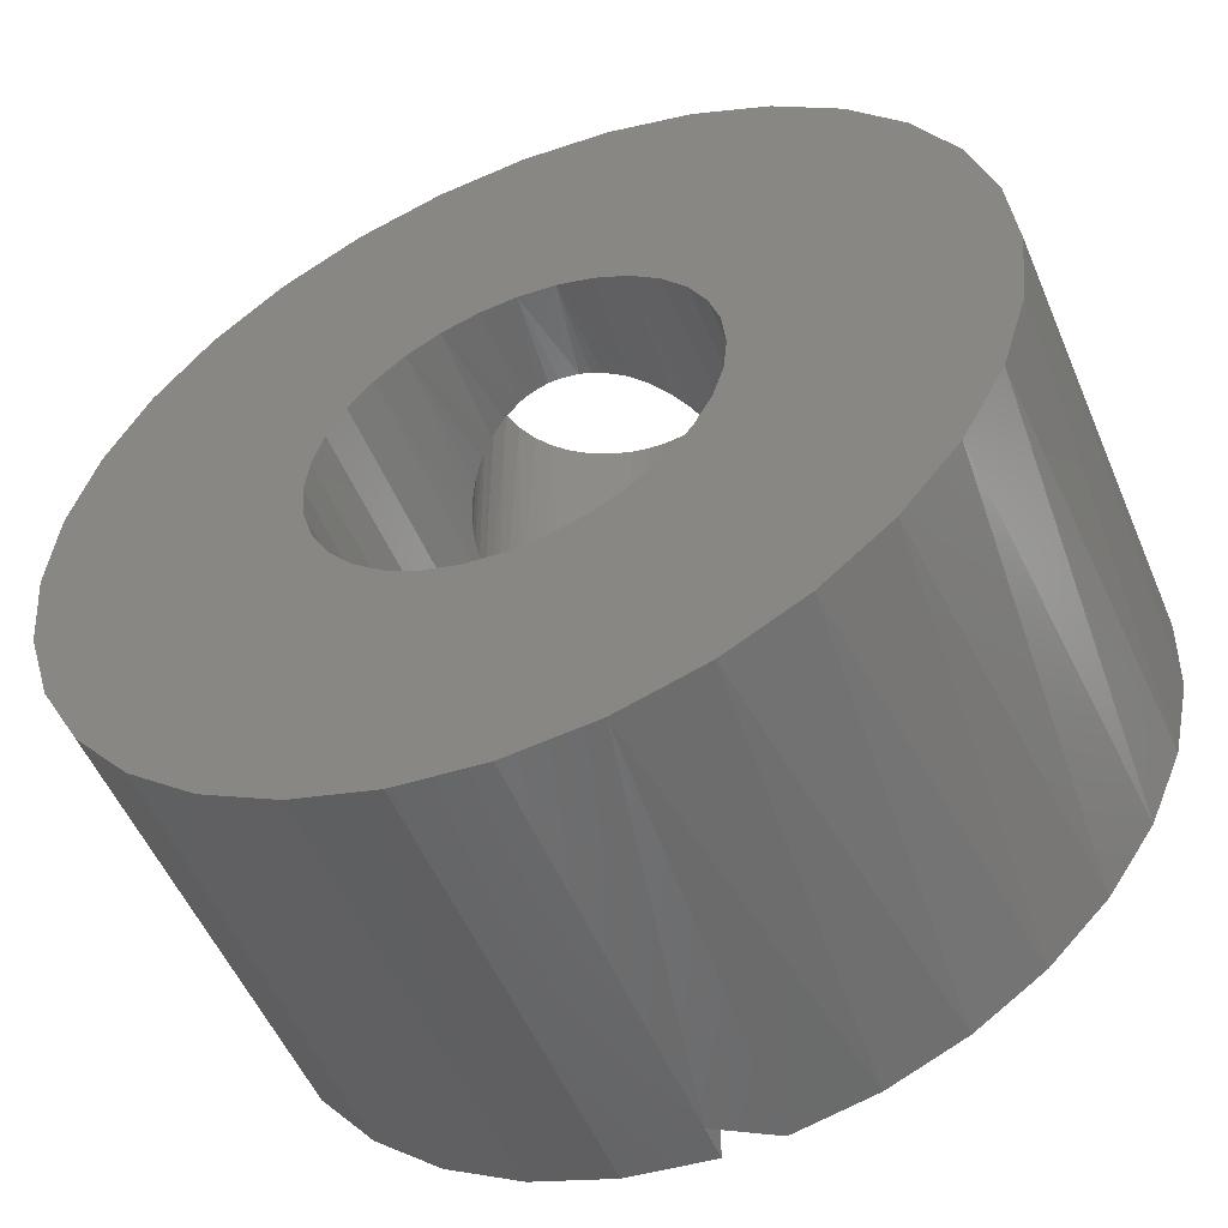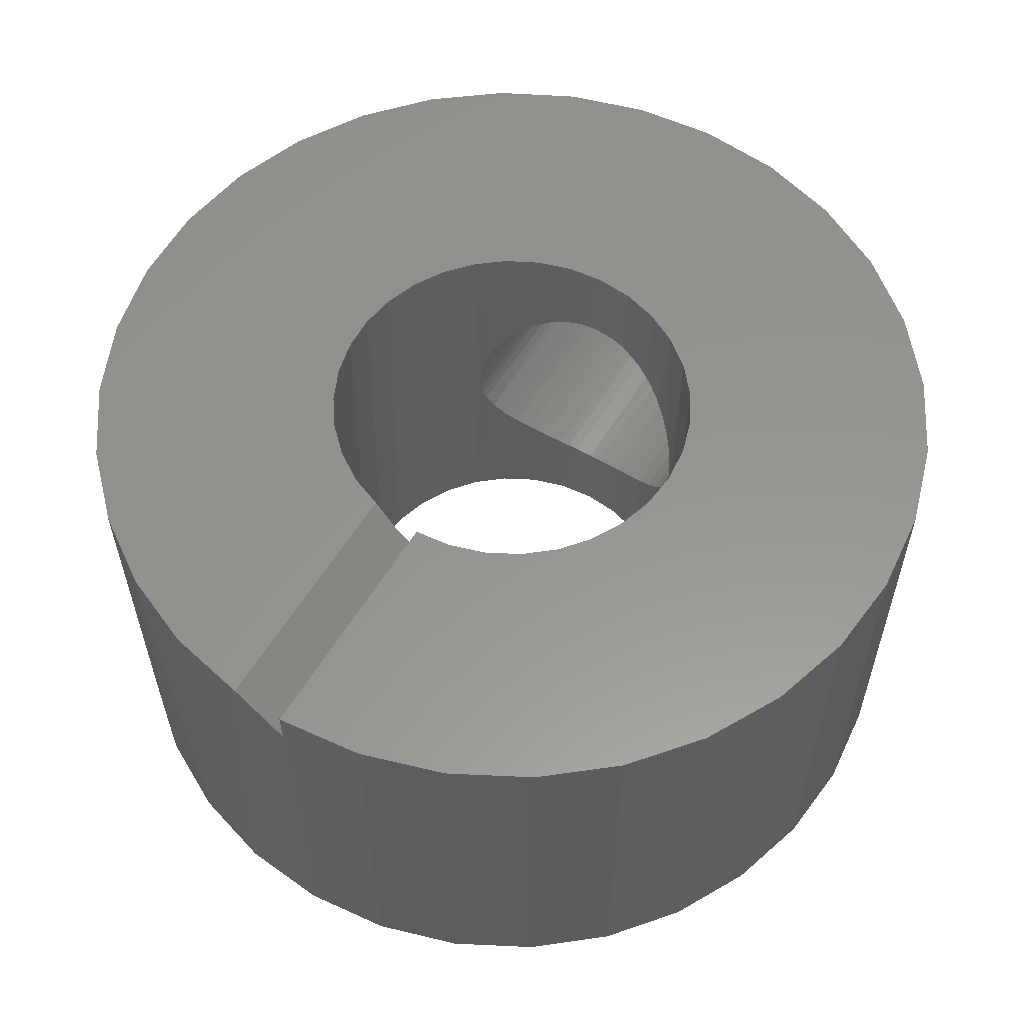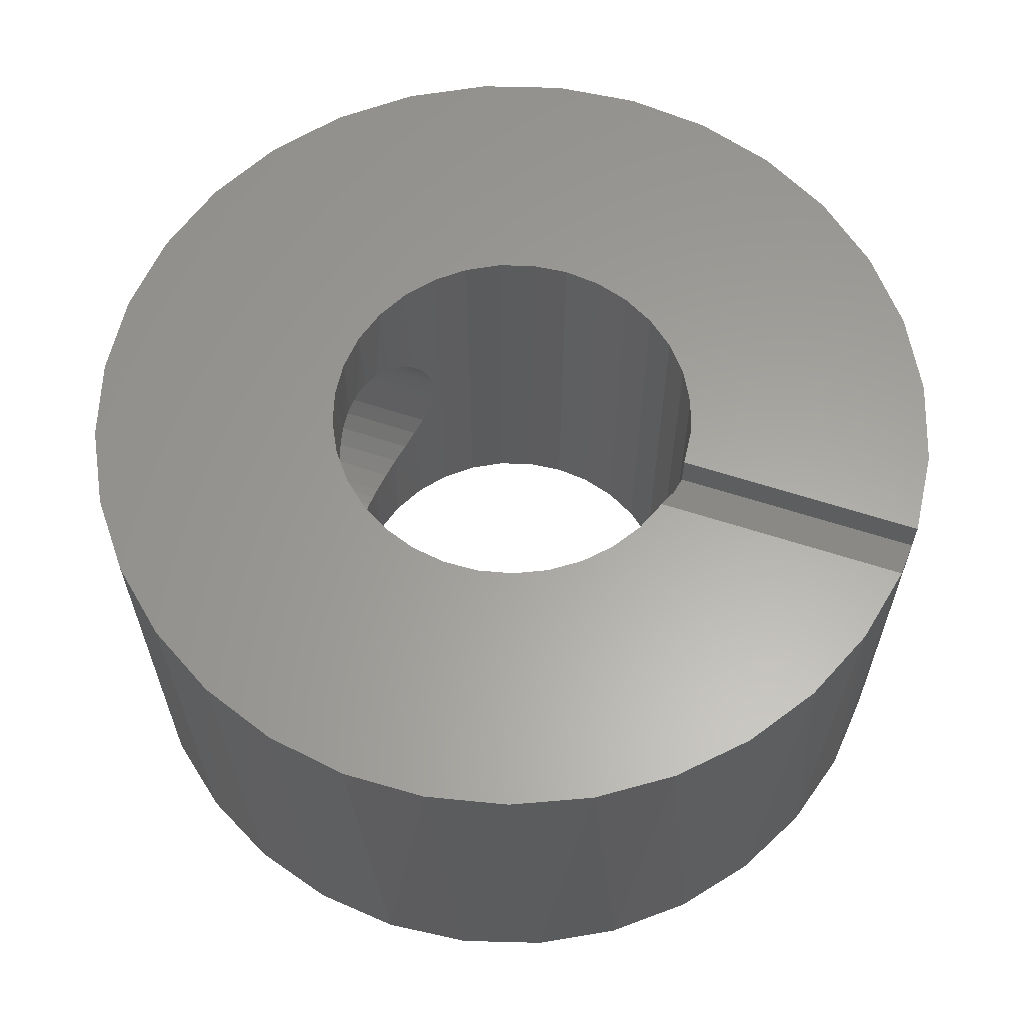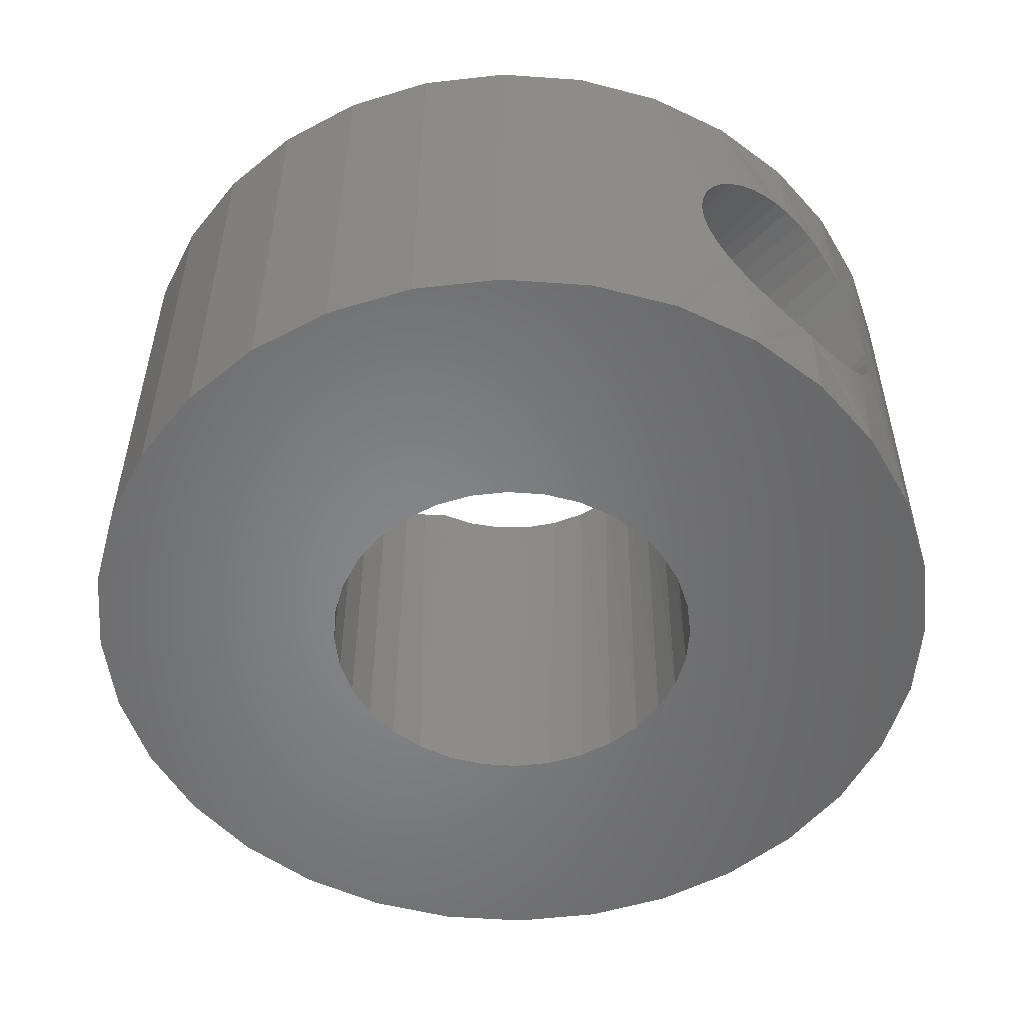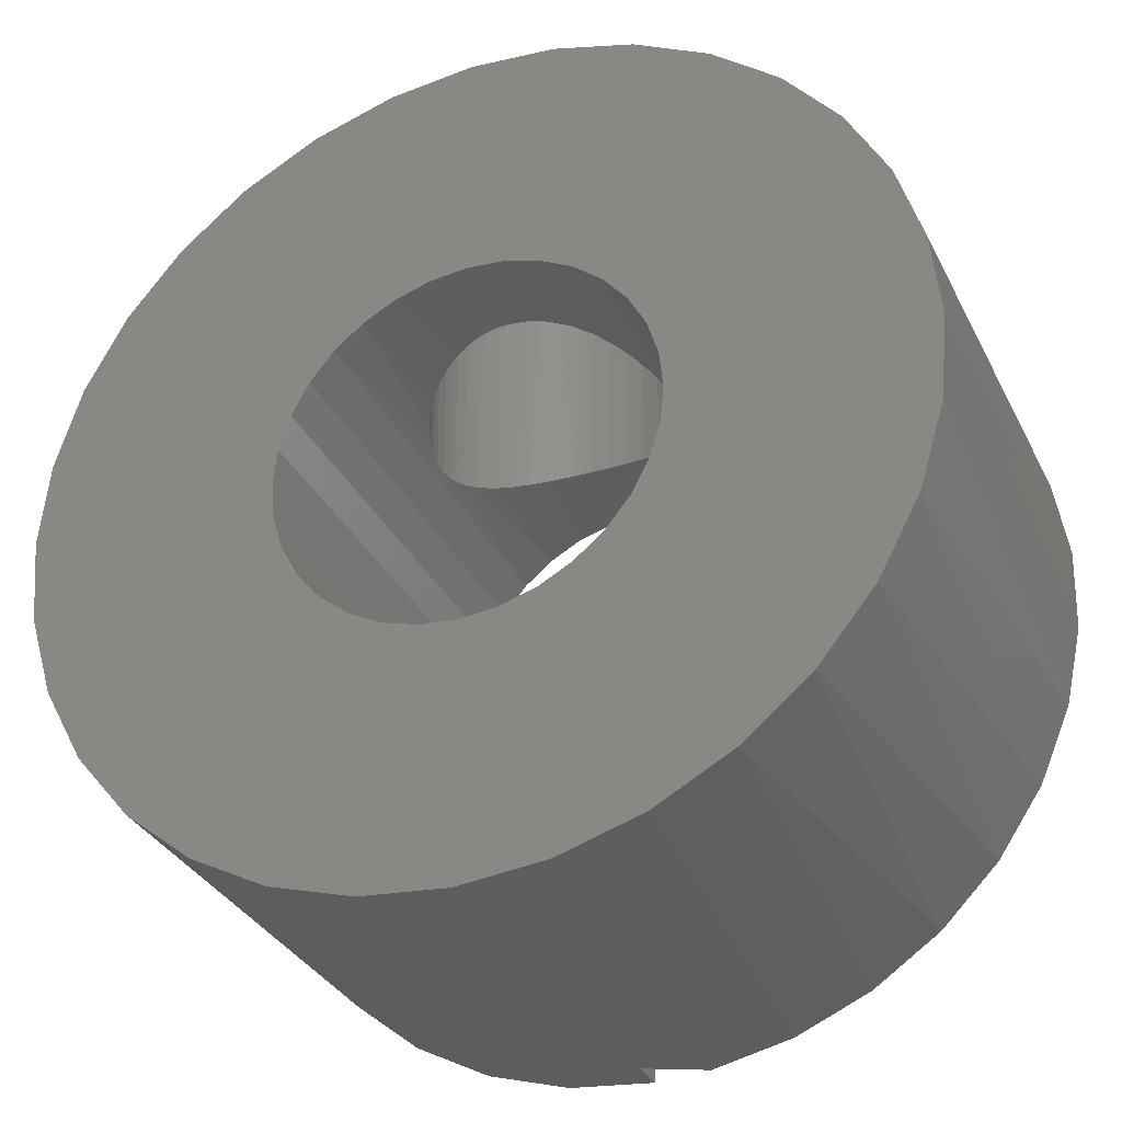
<metadata>
{"format":"stl","ext":"stl","renderer":"f3d","projection":"perspective","resolution":1024,"background":"white","views":[{"elev":-52.9,"azim":-157.4,"up":"+Y"},{"elev":57.7,"azim":30.9,"up":"+Z"},{"elev":61.6,"azim":-71.6,"up":"+Z"},{"elev":-53.2,"azim":136.3,"up":"+Z"},{"elev":-33.0,"azim":-156.8,"up":"+Y"}]}
</metadata>
<code>
# stl→obj: 222 verts, 448 faces
v 0.008664 -0.2133 0.07847
v 0.01726 -0.0003481 0.07949
v 9.91e-18 -0.2132 0.07812
v 2.296e-17 0 0.07812
v 0.0253 -0.2151 0.2939
v 0.01643 -0.214 0.2956
v 0.02766 -0.001021 0.2933
v 0.03396 -0.2168 0.2915
v 0.04428 -0.002624 0.2875
v 0.05028 -0.2212 0.2846
v 0.0597 -0.004783 0.2791
v 0.06537 -0.227 0.2752
v 0.07358 -0.00729 0.2684
v 0.07855 -0.2335 0.2636
v 0.08556 -0.009891 0.2556
v 0.08961 -0.2402 0.2502
v 0.09533 -0.01232 0.2411
v 0.09848 -0.2466 0.2351
v 0.1027 -0.01433 0.2252
v 0.1047 -0.2516 0.2192
v 0.1074 -0.0157 0.2083
v 0.1069 -0.2535 0.2107
v 0.1084 -0.2548 0.202
v 0.01728 -0.214 0.0795
v 0.02574 -0.2152 0.0812
v 0.03405 -0.001549 0.08356
v 0.01395 -0.0002273 0.296
v 2.009e-17 -0.2132 0.2969
v 2.296e-17 0 0.2969
v 0.1074 -0.2539 0.1669
v 0.109 -0.2554 0.1787
v 0.1084 -0.01602 0.1732
v 0.1093 -0.2557 0.1904
v 0.1093 -0.01629 0.1908
v 0.03395 -0.2168 0.08353
v 0.05004 -0.2211 0.09024
v 0.0502 -0.003376 0.09033
v 0.06459 -0.2266 0.09923
v 0.06502 -0.005679 0.09955
v 0.07775 -0.2331 0.1106
v 0.07822 -0.008248 0.111
v 0.08889 -0.2398 0.1238
v 0.08942 -0.01082 0.1245
v 0.09795 -0.2462 0.1388
v 0.09834 -0.01312 0.1396
v 0.1046 -0.2515 0.1555
v 0.1047 -0.01493 0.156
v -6.888e-17 -0.75 0
v 0.07316 -0.7428 0
v -6.888e-17 -0.75 0.3438
v 0.07316 -0.007206 0
v 4.479e-16 0 0
v 0.1435 -0.02855 0
v 0.1435 -0.02855 0.375
v 0.07316 -0.007206 0.375
v 2.296e-17 0 0.375
v 0.2083 -0.0632 0
v 0.2083 -0.0632 0.375
v 0.2652 -0.1098 0
v 0.2652 -0.1098 0.375
v 0.3118 -0.1667 0
v 0.3118 -0.1667 0.375
v 0.3465 -0.2315 0
v 0.3465 -0.2315 0.375
v 0.3678 -0.3018 0
v 0.3678 -0.3018 0.375
v 0.375 -0.375 0
v 0.375 -0.375 0.375
v 0.3678 -0.4482 0
v 0.3678 -0.4482 0.375
v 0.3465 -0.5185 0
v 0.3465 -0.5185 0.375
v 0.3118 -0.5833 0
v 0.3118 -0.5833 0.375
v 0.2652 -0.6402 0
v 0.2652 -0.6402 0.375
v 0.2083 -0.6868 0
v 0.2083 -0.6868 0.375
v 0.1435 -0.7215 0
v 0.1435 -0.7215 0.375
v 0.07316 -0.7428 0.375
v -6.888e-17 -0.75 0.375
v 0.03157 -0.2163 0
v 0.06193 -0.2255 0
v 0.08991 -0.2404 0
v -2.973e-17 -0.5368 0.3438
v 0.03157 -0.5337 0
v -2.973e-17 -0.5368 0
v 0.08991 -0.2404 0.375
v 1.933e-16 -0.2132 0
v 0.1144 -0.2606 0
v 0.1144 -0.2606 0.375
v 0.03157 -0.2163 0.375
v 9.91e-18 -0.2132 0.375
v 0.06193 -0.2255 0.375
v 0.1495 -0.4369 0
v 0.1587 -0.4066 0.375
v 0.1587 -0.4066 0
v 0.1618 -0.375 0.375
v 0.1618 -0.375 0
v 0.1587 -0.3434 0.375
v 0.1587 -0.3434 0
v 0.1495 -0.3131 0.375
v 0.1495 -0.3131 0
v 0.1346 -0.2851 0.375
v 0.1346 -0.2851 0
v 0.1495 -0.4369 0.375
v 0.1346 -0.4649 0
v 0.1346 -0.4649 0.375
v 0.1144 -0.4894 0
v 0.1144 -0.4894 0.375
v 0.08991 -0.5096 0
v 0.08991 -0.5096 0.375
v 0.06193 -0.5245 0
v 0.06193 -0.5245 0.375
v 0.03157 -0.5337 0.375
v -2.973e-17 -0.5368 0.375
v -0.008664 -0.2133 0.2965
v -0.01726 -0.0003481 0.2955
v -0.0253 -0.2151 0.08109
v -0.01643 -0.214 0.07937
v -0.02766 -0.001021 0.08168
v -0.03396 -0.2168 0.08353
v -0.04428 -0.002624 0.08749
v -0.05028 -0.2212 0.09037
v -0.0597 -0.004783 0.09586
v -0.06537 -0.227 0.09981
v -0.07358 -0.00729 0.1066
v -0.07855 -0.2335 0.1114
v -0.08556 -0.009891 0.1194
v -0.08961 -0.2402 0.1248
v -0.09533 -0.01232 0.1339
v -0.09848 -0.2466 0.1399
v -0.1027 -0.01433 0.1498
v -0.1047 -0.2516 0.1558
v -0.1074 -0.0157 0.1667
v -0.1069 -0.2535 0.1643
v -0.1084 -0.2548 0.173
v -0.01728 -0.214 0.2955
v -0.02574 -0.2152 0.2938
v -0.03405 -0.001549 0.2914
v -0.01395 -0.0002273 0.07902
v -0.1074 -0.2539 0.2081
v -0.109 -0.2554 0.1963
v -0.1084 -0.01602 0.2018
v -0.1093 -0.2557 0.1846
v -0.1093 -0.01629 0.1842
v -0.03395 -0.2168 0.2915
v -0.05004 -0.2211 0.2848
v -0.0502 -0.003376 0.2847
v -0.06459 -0.2266 0.2758
v -0.06502 -0.005679 0.2755
v -0.07775 -0.2331 0.2644
v -0.07822 -0.008248 0.264
v -0.08889 -0.2398 0.2512
v -0.08942 -0.01082 0.2505
v -0.09795 -0.2462 0.2362
v -0.09834 -0.01312 0.2354
v -0.1046 -0.2515 0.2195
v -0.1047 -0.01493 0.219
v -0.07316 -0.7428 0
v -0.1158 -0.7317 0.375
v -0.1435 -0.7215 0
v -0.1806 -0.7037 0.375
v -0.2083 -0.6868 0
v -0.239 -0.664 0.375
v -0.2652 -0.6402 0
v -0.2889 -0.6141 0.375
v -0.3118 -0.5833 0
v -0.3286 -0.5557 0.375
v -0.3465 -0.5185 0
v -0.3566 -0.491 0.375
v -0.3678 -0.4482 0
v -0.372 -0.4221 0.375
v -0.375 -0.375 0
v -0.3743 -0.3515 0.375
v -0.3678 -0.3018 0
v -0.3632 -0.2818 0.375
v -0.3465 -0.2315 0
v -0.3393 -0.2154 0.375
v -0.3118 -0.1667 0
v -0.3034 -0.1546 0.375
v -0.2652 -0.1098 0
v -0.2567 -0.1017 0.375
v -0.2083 -0.0632 0
v -0.201 -0.05839 0.375
v -0.1435 -0.02855 0
v -0.07028 -0.006644 0.375
v -0.1381 -0.02634 0.375
v -0.07316 -0.007206 0
v -0.04688 -0.7471 0.375
v -0.07527 -0.5183 0.375
v -0.06193 -0.5245 0
v -0.08991 -0.5096 0
v -0.101 -0.5015 0.375
v -0.1144 -0.4894 0
v -0.123 -0.4802 0.375
v -0.1346 -0.4649 0
v -0.1406 -0.4551 0.375
v -0.1495 -0.4369 0
v -0.1532 -0.4271 0.375
v -0.1587 -0.4066 0
v -0.1603 -0.3972 0.375
v -0.1618 -0.375 0
v -0.1616 -0.3666 0.375
v -0.1587 -0.3434 0
v -0.1571 -0.3362 0.375
v -0.1495 -0.3131 0
v -0.147 -0.3073 0.375
v -0.1346 -0.2851 0
v -0.1316 -0.2808 0.375
v -0.1144 -0.2606 0
v -0.05999 -0.2247 0.375
v -0.03157 -0.2163 0
v -0.04688 -0.5299 0.375
v -0.02362 -0.5351 0.3595
v -0.03157 -0.5337 0
v -0.1114 -0.2576 0.375
v -0.08727 -0.2387 0.375
v -0.03054 -0.2161 0.375
v -0.08991 -0.2404 0
v -0.06193 -0.2255 0
f 1 2 3
f 2 4 3
f 5 6 7
f 8 5 7
f 9 8 7
f 9 10 8
f 10 9 11
f 11 12 10
f 12 11 13
f 13 14 12
f 14 13 15
f 15 16 14
f 16 15 17
f 17 18 16
f 18 17 19
f 19 20 18
f 20 19 21
f 22 20 21
f 23 22 21
f 24 25 26
f 2 24 26
f 1 24 2
f 7 6 27
f 27 6 28
f 27 28 29
f 30 31 32
f 32 31 33
f 32 33 34
f 34 33 23
f 34 23 21
f 25 35 26
f 26 35 36
f 26 36 37
f 37 36 38
f 37 38 39
f 39 38 40
f 39 40 41
f 41 40 42
f 41 42 43
f 43 42 44
f 43 44 45
f 45 44 46
f 45 46 47
f 47 46 30
f 47 30 32
f 48 49 50
f 51 52 4
f 51 4 2
f 51 2 26
f 51 26 37
f 51 37 39
f 51 39 41
f 51 41 53
f 53 41 43
f 53 43 45
f 53 45 47
f 53 47 32
f 53 32 34
f 53 34 54
f 55 13 11
f 55 11 9
f 55 9 7
f 55 7 27
f 55 27 29
f 55 29 56
f 54 34 21
f 54 21 19
f 54 19 17
f 54 17 15
f 54 15 13
f 54 13 55
f 53 54 57
f 57 54 58
f 57 58 59
f 59 58 60
f 59 60 61
f 61 60 62
f 61 62 63
f 63 62 64
f 63 64 65
f 65 64 66
f 65 66 67
f 67 66 68
f 67 68 69
f 69 68 70
f 69 70 71
f 71 70 72
f 71 72 73
f 73 72 74
f 73 74 75
f 75 74 76
f 75 76 77
f 77 76 78
f 77 78 79
f 79 78 80
f 79 80 49
f 49 80 81
f 49 81 50
f 50 81 82
f 25 24 83
f 84 38 36
f 44 42 85
f 86 87 88
f 16 89 14
f 89 16 18
f 90 83 24
f 90 24 1
f 90 1 3
f 91 92 33
f 91 33 31
f 91 31 30
f 91 30 46
f 91 46 44
f 91 44 85
f 93 94 28
f 93 28 6
f 93 6 5
f 93 5 8
f 93 8 10
f 93 10 95
f 92 89 18
f 92 18 20
f 92 20 22
f 92 22 23
f 92 23 33
f 96 97 98
f 98 97 99
f 98 99 100
f 100 99 101
f 100 101 102
f 102 101 103
f 102 103 104
f 104 103 105
f 104 105 106
f 106 105 92
f 106 92 91
f 97 96 107
f 107 96 108
f 107 108 109
f 109 108 110
f 109 110 111
f 111 110 112
f 111 112 113
f 113 112 114
f 113 114 115
f 115 114 87
f 115 87 116
f 116 87 86
f 116 86 117
f 25 83 35
f 35 83 84
f 35 84 36
f 42 40 85
f 85 40 38
f 85 38 84
f 10 12 95
f 95 12 14
f 95 14 89
f 118 119 28
f 119 29 28
f 120 121 122
f 123 120 122
f 124 123 122
f 124 125 123
f 125 124 126
f 126 127 125
f 127 126 128
f 128 129 127
f 129 128 130
f 130 131 129
f 131 130 132
f 132 133 131
f 133 132 134
f 134 135 133
f 135 134 136
f 137 135 136
f 138 137 136
f 139 140 141
f 119 139 141
f 118 139 119
f 122 121 142
f 142 121 3
f 142 3 4
f 143 144 145
f 145 144 146
f 145 146 147
f 147 146 138
f 147 138 136
f 140 148 141
f 141 148 149
f 141 149 150
f 150 149 151
f 150 151 152
f 152 151 153
f 152 153 154
f 154 153 155
f 154 155 156
f 156 155 157
f 156 157 158
f 158 157 159
f 158 159 160
f 160 159 143
f 160 143 145
f 161 162 163
f 163 162 164
f 163 164 165
f 165 164 166
f 165 166 167
f 166 168 167
f 169 167 168
f 168 170 169
f 171 169 170
f 170 172 171
f 173 171 172
f 172 174 173
f 175 173 174
f 174 176 175
f 177 175 176
f 176 178 177
f 179 177 178
f 178 180 179
f 181 179 180
f 180 182 181
f 183 181 182
f 182 184 183
f 185 183 184
f 184 186 185
f 187 185 186
f 154 188 152
f 150 152 188
f 56 29 119
f 56 119 141
f 56 141 150
f 56 150 188
f 189 188 154
f 189 154 156
f 189 156 158
f 189 158 160
f 189 160 145
f 189 145 147
f 189 147 187
f 189 187 186
f 187 147 136
f 187 136 134
f 187 134 132
f 187 132 130
f 187 130 190
f 190 130 128
f 190 128 126
f 190 126 124
f 190 124 122
f 190 122 142
f 190 142 4
f 190 4 52
f 48 50 161
f 161 50 191
f 161 191 162
f 118 28 94
f 192 193 194
f 194 195 192
f 195 194 196
f 196 197 195
f 197 196 198
f 198 199 197
f 199 198 200
f 200 201 199
f 201 200 202
f 202 203 201
f 203 202 204
f 204 205 203
f 205 204 206
f 206 207 205
f 207 206 208
f 208 209 207
f 209 208 210
f 210 211 209
f 211 210 212
f 213 151 149
f 120 123 214
f 215 216 217
f 215 217 193
f 215 193 192
f 218 211 212
f 218 212 146
f 218 146 144
f 218 144 143
f 218 143 159
f 218 159 157
f 218 157 155
f 218 155 219
f 220 213 149
f 220 149 148
f 220 148 140
f 220 140 139
f 220 139 118
f 220 118 94
f 212 221 131
f 212 131 133
f 212 133 135
f 212 135 137
f 212 137 138
f 212 138 146
f 216 86 217
f 217 86 88
f 155 153 219
f 219 153 151
f 219 151 213
f 131 221 129
f 129 221 222
f 129 222 127
f 127 222 125
f 125 222 214
f 125 214 123
f 120 214 121
f 121 214 90
f 121 90 3
f 218 219 178
f 209 176 207
f 203 174 201
f 66 92 105
f 105 103 66
f 72 111 113
f 113 115 72
f 74 72 115
f 74 115 116
f 94 62 182
f 94 182 180
f 94 180 220
f 180 178 219
f 180 219 213
f 180 213 220
f 172 195 197
f 172 197 199
f 172 199 201
f 172 201 174
f 170 168 215
f 170 215 192
f 170 192 195
f 170 195 172
f 215 168 166
f 215 166 164
f 215 164 162
f 215 162 191
f 62 94 93
f 62 93 95
f 62 95 64
f 117 82 81
f 117 81 80
f 117 80 78
f 117 78 76
f 117 76 74
f 117 74 116
f 176 209 178
f 178 209 211
f 178 211 218
f 174 203 176
f 176 203 205
f 176 205 207
f 182 62 184
f 184 62 60
f 184 60 186
f 186 60 58
f 186 58 189
f 189 58 54
f 189 54 188
f 188 54 55
f 188 55 56
f 92 66 89
f 89 66 64
f 89 64 95
f 66 103 68
f 68 103 101
f 68 101 99
f 68 99 70
f 70 99 97
f 70 97 107
f 70 107 72
f 72 107 109
f 72 109 111
f 210 177 212
f 204 175 206
f 196 171 198
f 171 196 194
f 193 171 194
f 106 91 65
f 65 104 106
f 112 110 71
f 71 114 112
f 114 71 73
f 87 114 73
f 90 181 183
f 90 183 185
f 90 185 187
f 90 187 190
f 90 190 52
f 90 52 51
f 90 51 53
f 90 53 57
f 90 57 59
f 90 59 61
f 90 61 83
f 181 90 214
f 181 214 222
f 181 222 179
f 173 175 204
f 173 204 202
f 173 202 200
f 173 200 198
f 173 198 171
f 88 87 73
f 88 73 75
f 88 75 77
f 88 77 79
f 88 79 49
f 88 49 48
f 88 48 161
f 88 161 163
f 88 163 165
f 88 165 167
f 88 167 169
f 169 171 193
f 169 193 217
f 169 217 88
f 222 221 179
f 179 221 212
f 179 212 177
f 210 208 177
f 177 208 206
f 177 206 175
f 83 61 84
f 84 61 63
f 84 63 85
f 85 63 65
f 85 65 91
f 100 102 67
f 67 102 104
f 67 104 65
f 96 98 69
f 69 98 100
f 69 100 67
f 110 108 71
f 71 108 96
f 71 96 69
f 117 86 82
f 82 86 50
f 191 50 86
f 191 86 216
f 191 216 215

</code>
